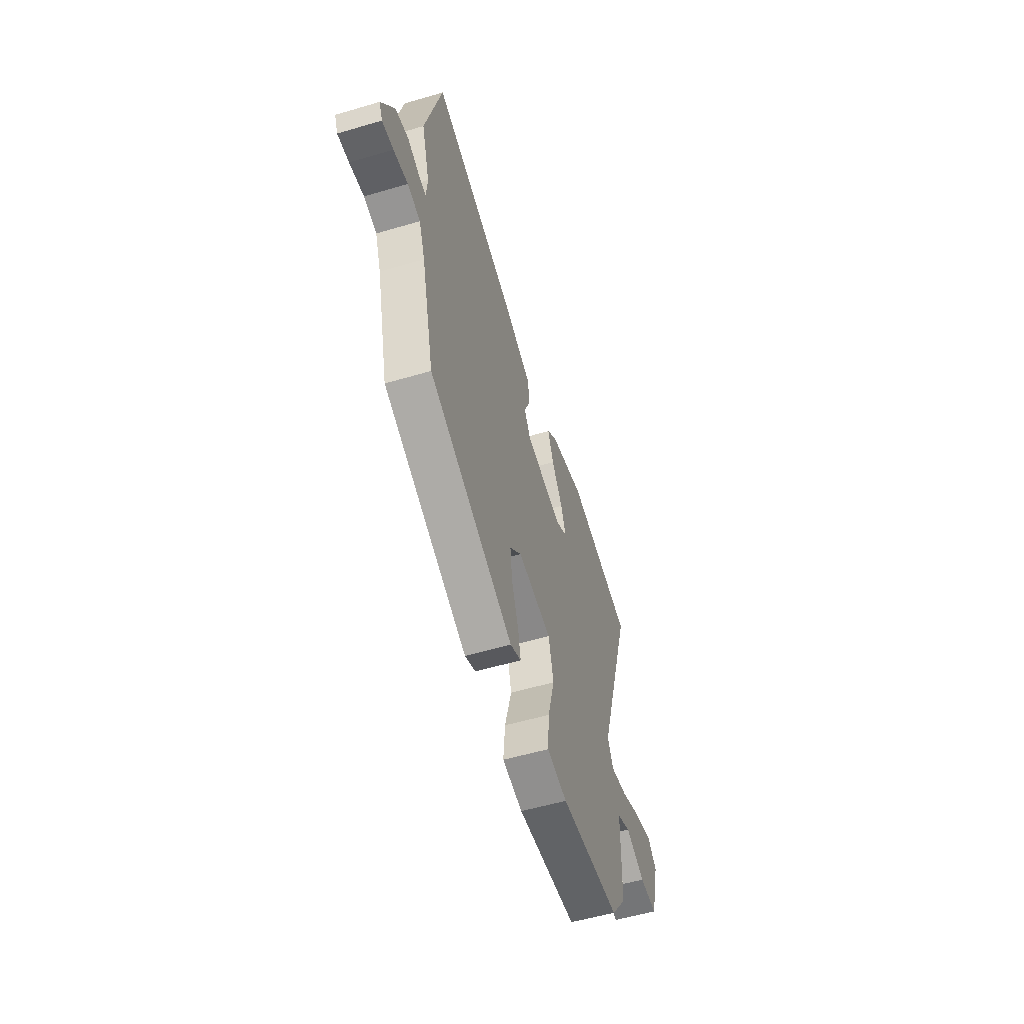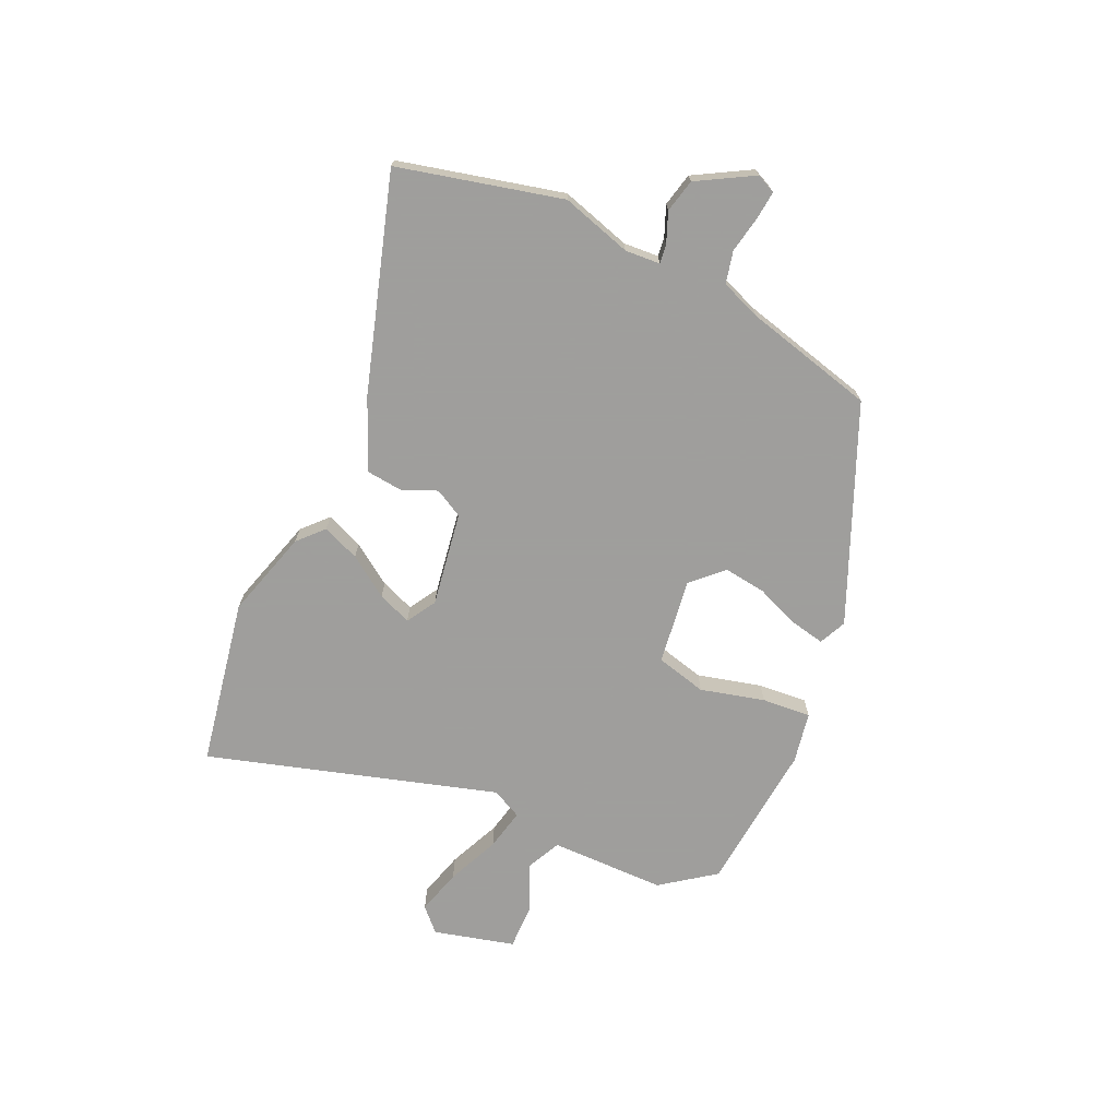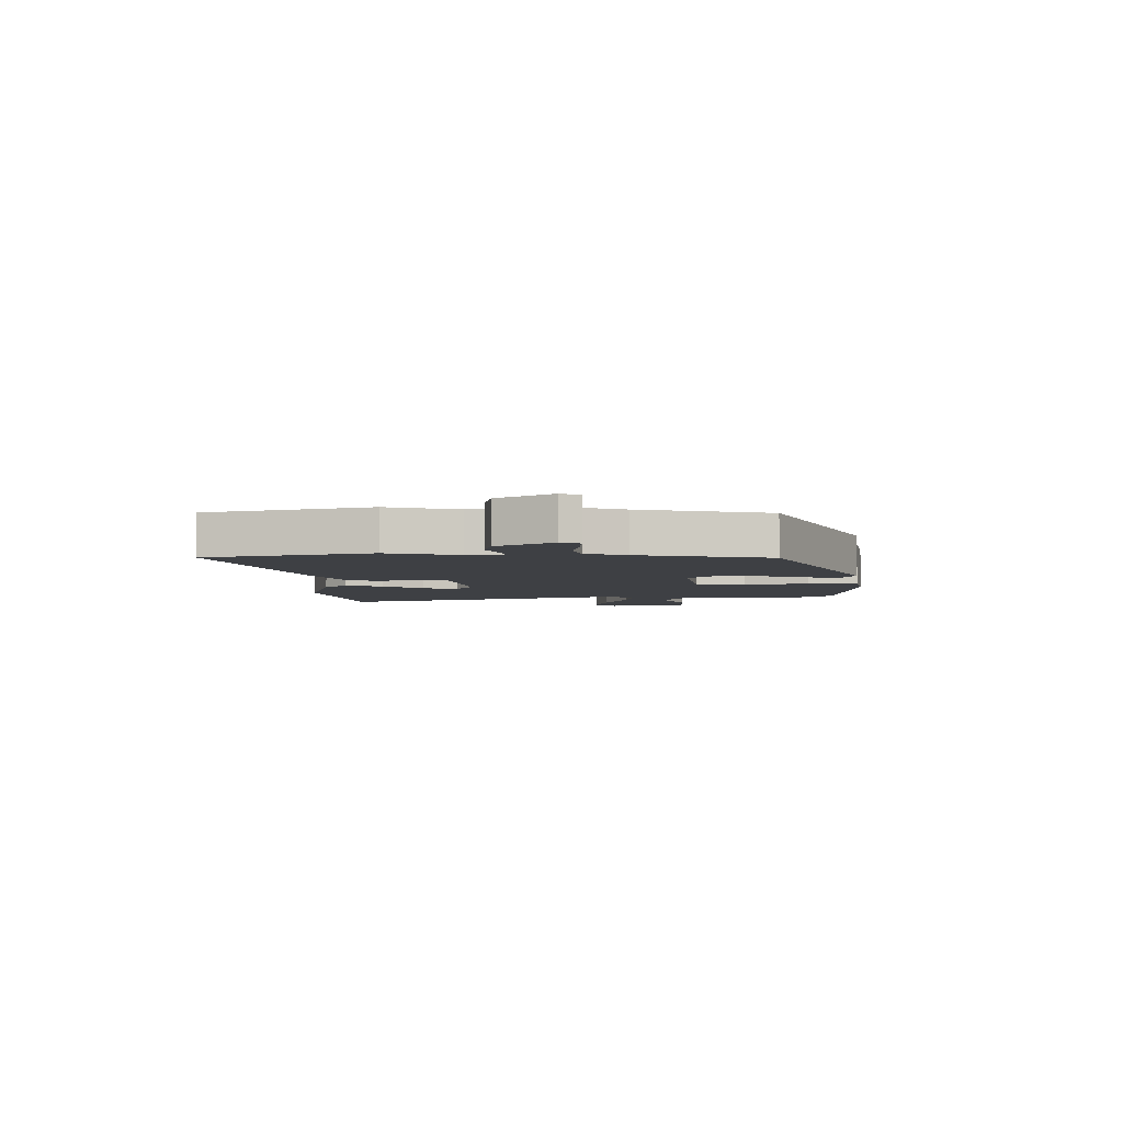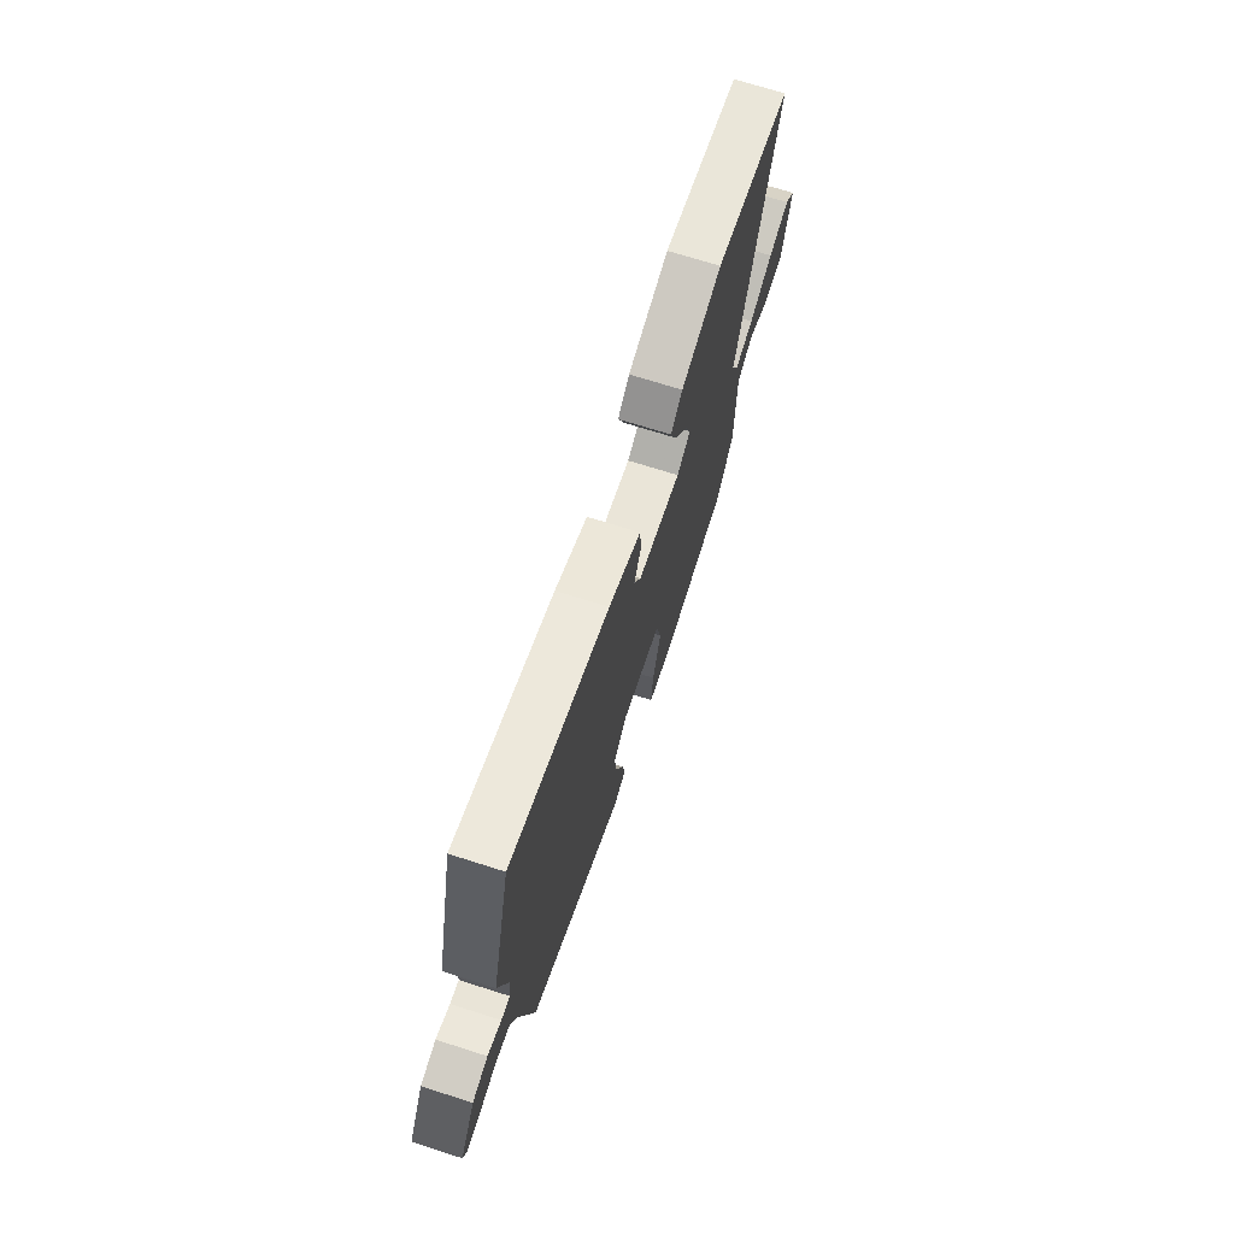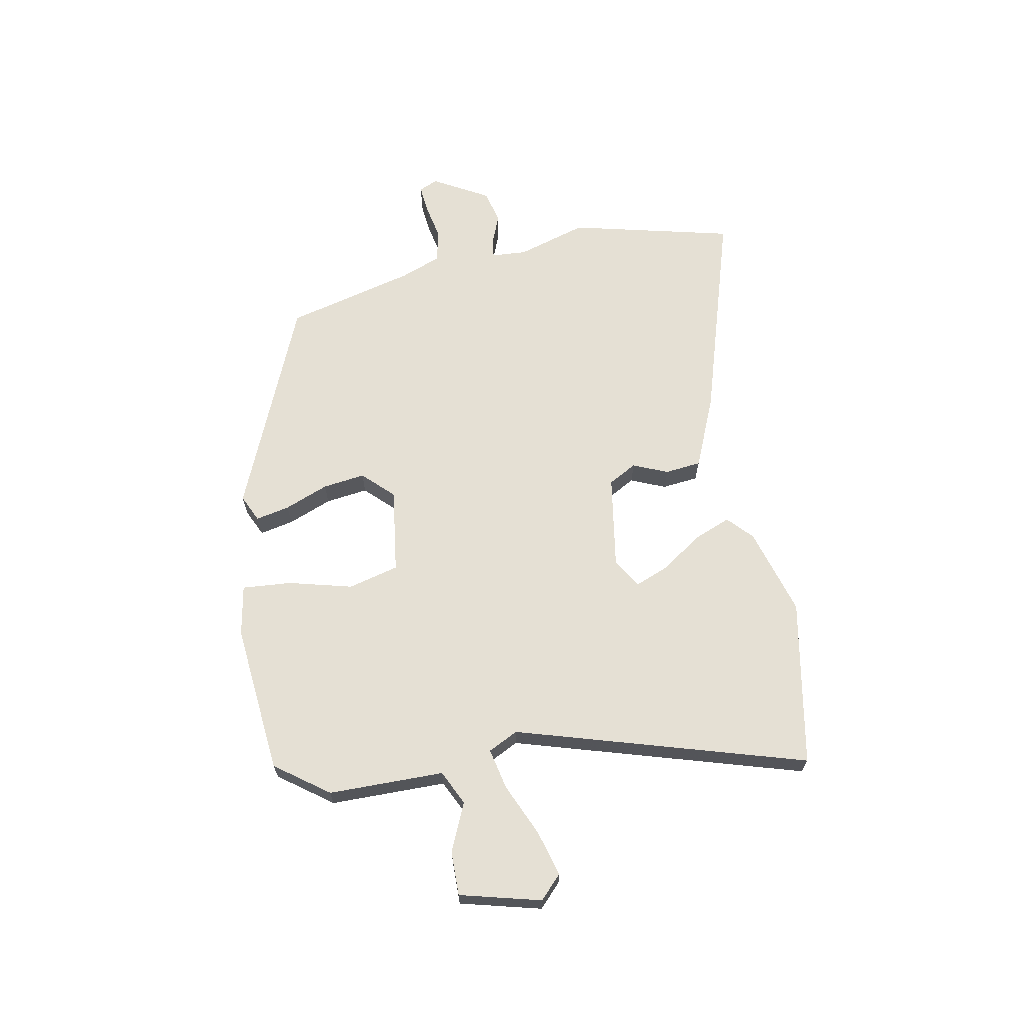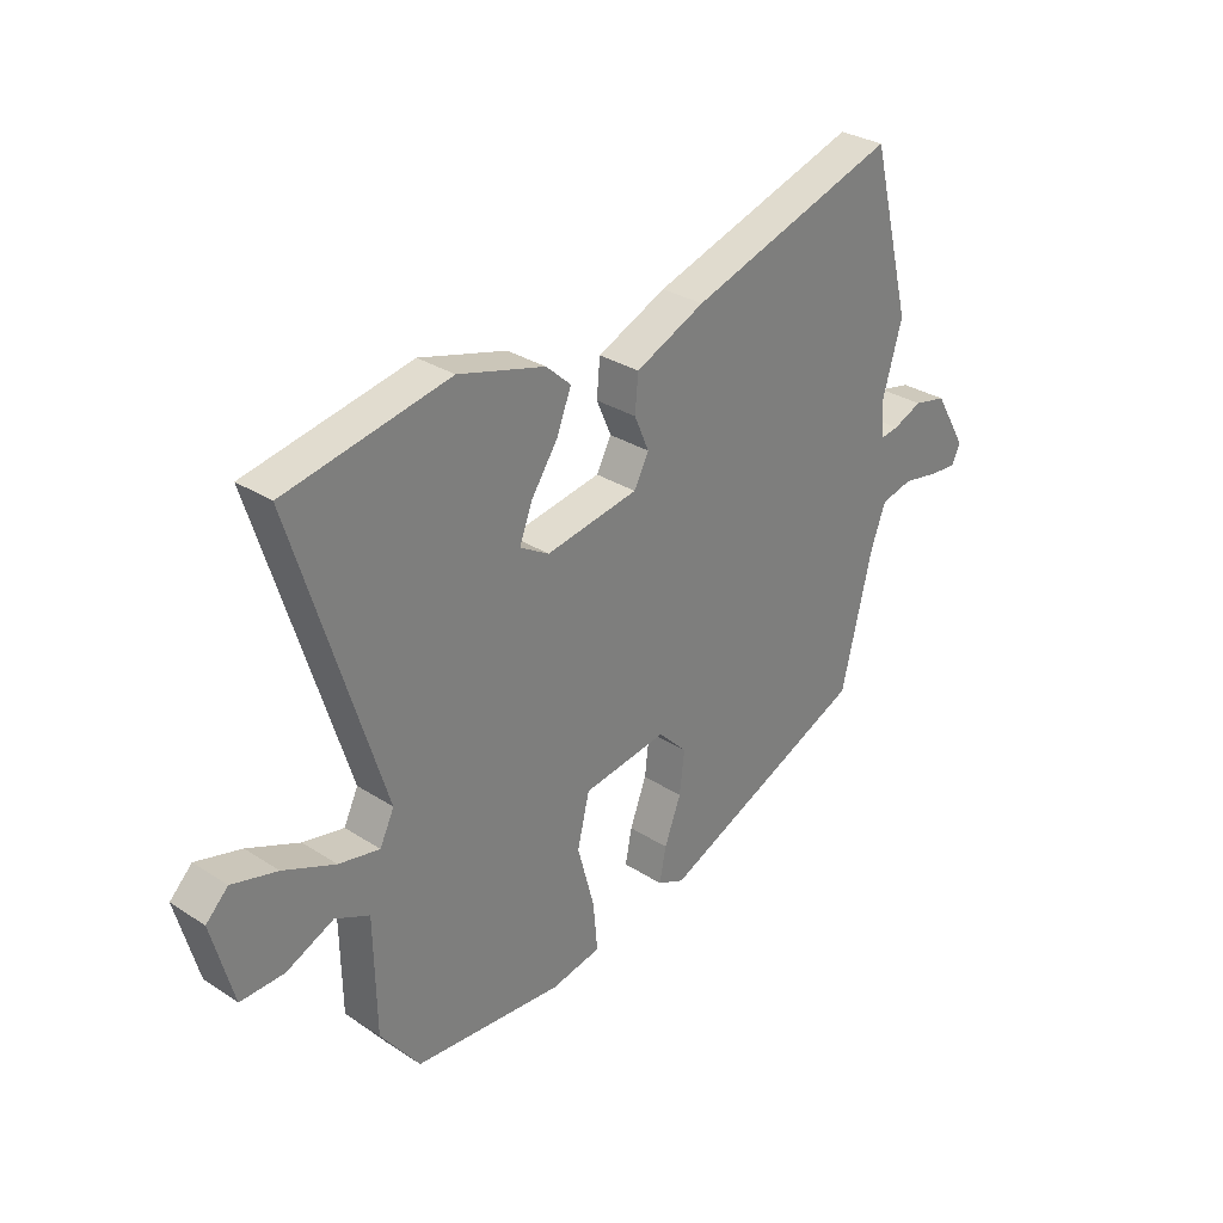
<metadata>
{"format":"obj","ext":"obj","renderer":"f3d","projection":"perspective","resolution":1024,"background":"white","views":[{"elev":-55.1,"azim":107.3,"up":"+Z"},{"elev":-71.1,"azim":64.8,"up":"+Y"},{"elev":-4.6,"azim":91.0,"up":"+Y"},{"elev":70.1,"azim":107.7,"up":"+Z"},{"elev":65.9,"azim":-101.5,"up":"+Y"},{"elev":30.6,"azim":-47.0,"up":"+Z"}]}
</metadata>
<code>
v 0.476 0.07 0.595
v 0.551 0.07 0.303
v 0.515 0.07 0.177
v 0.52 0.07 0.114
v 0.554 0.07 0.119
v 0.607 0.07 0.141
v 0.667 0.07 0.128
v 0.725 0.07 0.029
v 0.71 0.07 -0.005
v 0.659 0.07 -0.001
v 0.594 0.07 0.011
v 0.536 0.07 -0.003
v 0.509 0.07 -0.076
v 0.453 0.07 -0.309
v 0.073 0.07 -0.476
v 0.024 0.07 -0.454
v 0.036 0.07 -0.393
v 0.066 0.07 -0.314
v 0.075 0.07 -0.238
v 0.022 0.07 -0.185
v -0.131 0.07 -0.208
v -0.153 0.07 -0.299
v -0.122 0.07 -0.413
v -0.114 0.07 -0.501
v -0.205 0.07 -0.519
v -0.475 0.07 -0.497
v -0.546 0.07 -0.403
v -0.55 0.07 -0.196
v -0.612 0.07 -0.167
v -0.698 0.07 -0.206
v -0.777 0.07 -0.208
v -0.816 0.07 -0.064
v -0.776 0.07 -0.024
v -0.694 0.07 -0.046
v -0.6 0.07 -0.086
v -0.526 0.07 -0.101
v -0.5 0.07 -0.047
v -0.661 0.07 0.468
v -0.363 0.07 0.527
v -0.205 0.07 0.483
v -0.16 0.07 0.442
v -0.186 0.07 0.375
v -0.235 0.07 0.302
v -0.258 0.07 0.241
v -0.205 0.07 0.21
v -0.037 0.07 0.239
v -0.01 0.07 0.29
v -0.037 0.07 0.352
v -0.031 0.07 0.417
v 0.095 0.07 0.473
v 0.476 0 0.595
v 0.551 0 0.303
v 0.515 0 0.177
v 0.52 0 0.114
v 0.554 0 0.119
v 0.607 0 0.141
v 0.667 0 0.128
v 0.725 0 0.029
v 0.71 0 -0.005
v 0.659 0 -0.001
v 0.594 0 0.011
v 0.536 0 -0.003
v 0.509 0 -0.076
v 0.453 0 -0.309
v 0.073 0 -0.476
v 0.024 0 -0.454
v 0.036 0 -0.393
v 0.066 0 -0.314
v 0.075 0 -0.238
v 0.022 0 -0.185
v -0.131 0 -0.208
v -0.153 0 -0.299
v -0.122 0 -0.413
v -0.114 0 -0.501
v -0.205 0 -0.519
v -0.475 0 -0.497
v -0.546 0 -0.403
v -0.55 0 -0.196
v -0.612 0 -0.167
v -0.698 0 -0.206
v -0.777 0 -0.208
v -0.816 0 -0.064
v -0.776 0 -0.024
v -0.694 0 -0.046
v -0.6 0 -0.086
v -0.526 0 -0.101
v -0.5 0 -0.047
v -0.661 0 0.468
v -0.363 0 0.527
v -0.205 0 0.483
v -0.16 0 0.442
v -0.186 0 0.375
v -0.235 0 0.302
v -0.258 0 0.241
v -0.205 0 0.21
v -0.037 0 0.239
v -0.01 0 0.29
v -0.037 0 0.352
v -0.031 0 0.417
v 0.095 0 0.473
f 47 48 49 50
f 46 47 50 1
f 40 41 42 43
f 40 43 44
f 37 38 39 40
f 36 37 40 44
f 32 33 34 35
f 32 35 36
f 29 30 31 32
f 28 29 32 36
f 22 23 24 25
f 22 25 26 27
f 15 16 17 18
f 13 14 15 18
f 12 13 18 19
f 8 9 10 11
f 6 7 8 11
f 5 6 11 12
f 4 5 12 19
f 46 1 2 3
f 45 46 3 4
f 36 44 45
f 21 22 27 28
f 20 21 28 36
f 45 4 19 20
f 20 36 45
f 100 99 98 97
f 51 100 97 96
f 93 92 91 90
f 94 93 90
f 90 89 88 87
f 94 90 87 86
f 85 84 83 82
f 86 85 82
f 82 81 80 79
f 86 82 79 78
f 75 74 73 72
f 77 76 75 72
f 68 67 66 65
f 68 65 64 63
f 69 68 63 62
f 61 60 59 58
f 61 58 57 56
f 62 61 56 55
f 69 62 55 54
f 53 52 51 96
f 54 53 96 95
f 95 94 86
f 78 77 72 71
f 86 78 71 70
f 70 69 54 95
f 95 86 70
f 1 51 52 2
f 2 52 53 3
f 3 53 54 4
f 4 54 55 5
f 5 55 56 6
f 6 56 57 7
f 7 57 58 8
f 8 58 59 9
f 9 59 60 10
f 10 60 61 11
f 11 61 62 12
f 12 62 63 13
f 13 63 64 14
f 14 64 65 15
f 15 65 66 16
f 16 66 67 17
f 17 67 68 18
f 18 68 69 19
f 19 69 70 20
f 20 70 71 21
f 21 71 72 22
f 22 72 73 23
f 23 73 74 24
f 24 74 75 25
f 25 75 76 26
f 26 76 77 27
f 27 77 78 28
f 28 78 79 29
f 29 79 80 30
f 30 80 81 31
f 31 81 82 32
f 32 82 83 33
f 33 83 84 34
f 34 84 85 35
f 35 85 86 36
f 36 86 87 37
f 37 87 88 38
f 38 88 89 39
f 39 89 90 40
f 40 90 91 41
f 41 91 92 42
f 42 92 93 43
f 43 93 94 44
f 44 94 95 45
f 45 95 96 46
f 46 96 97 47
f 47 97 98 48
f 48 98 99 49
f 49 99 100 50
f 50 100 51 1

</code>
